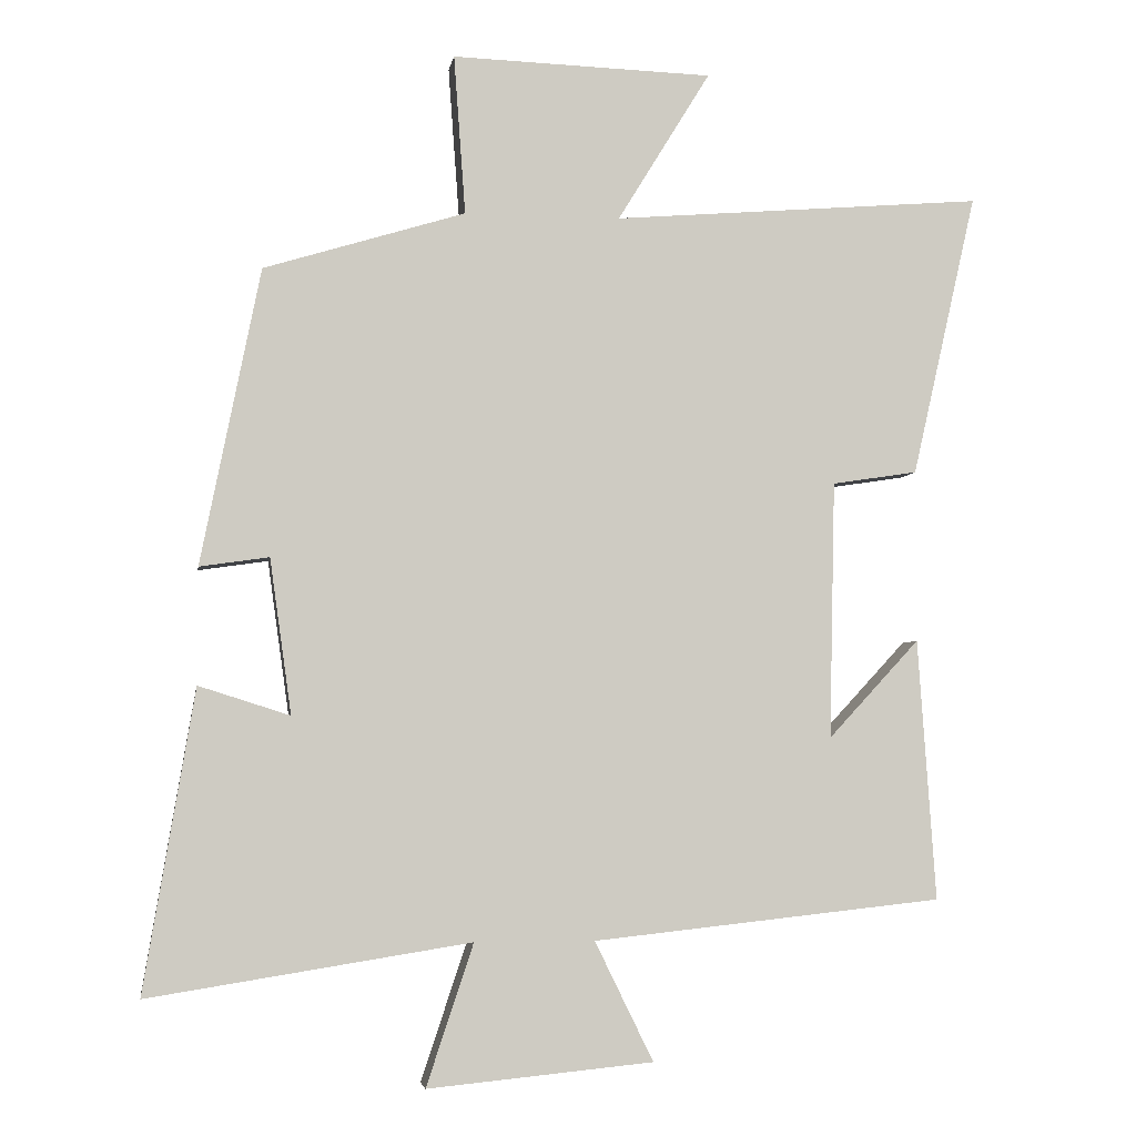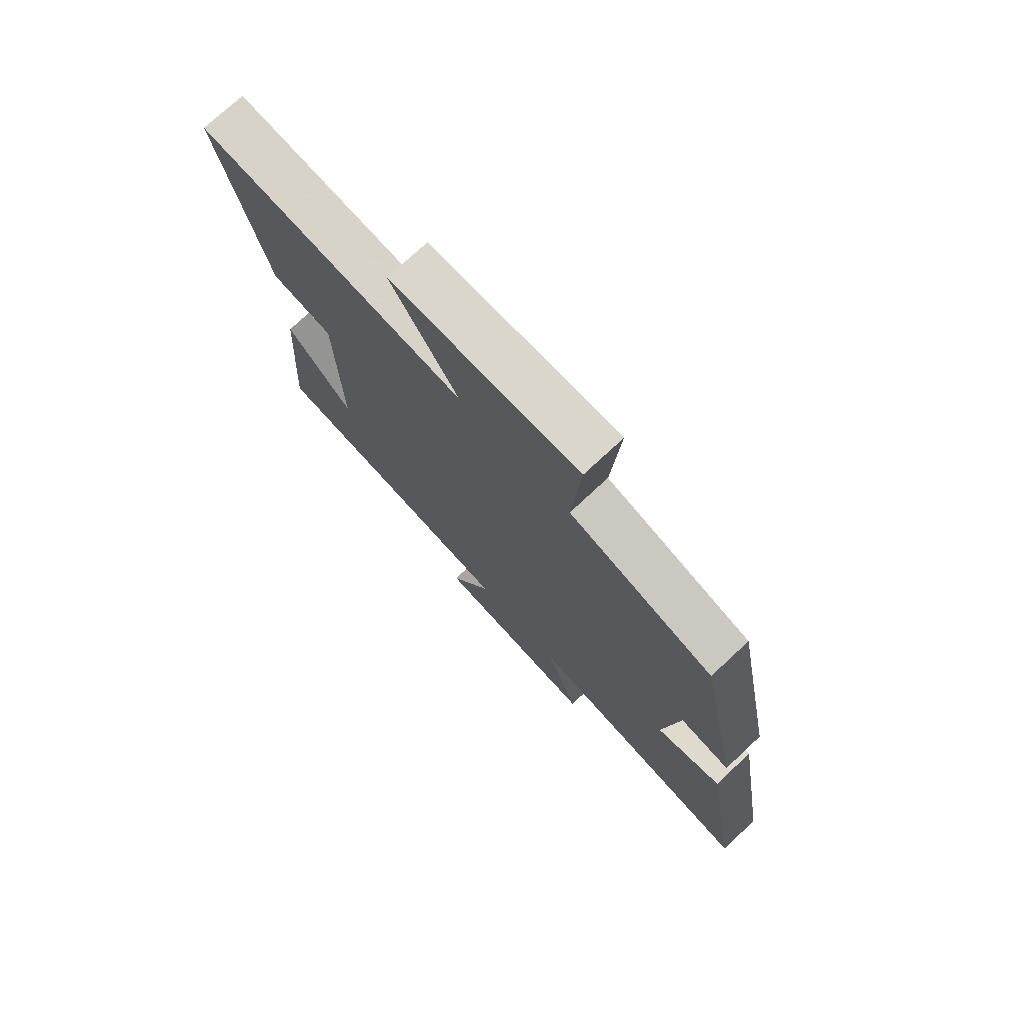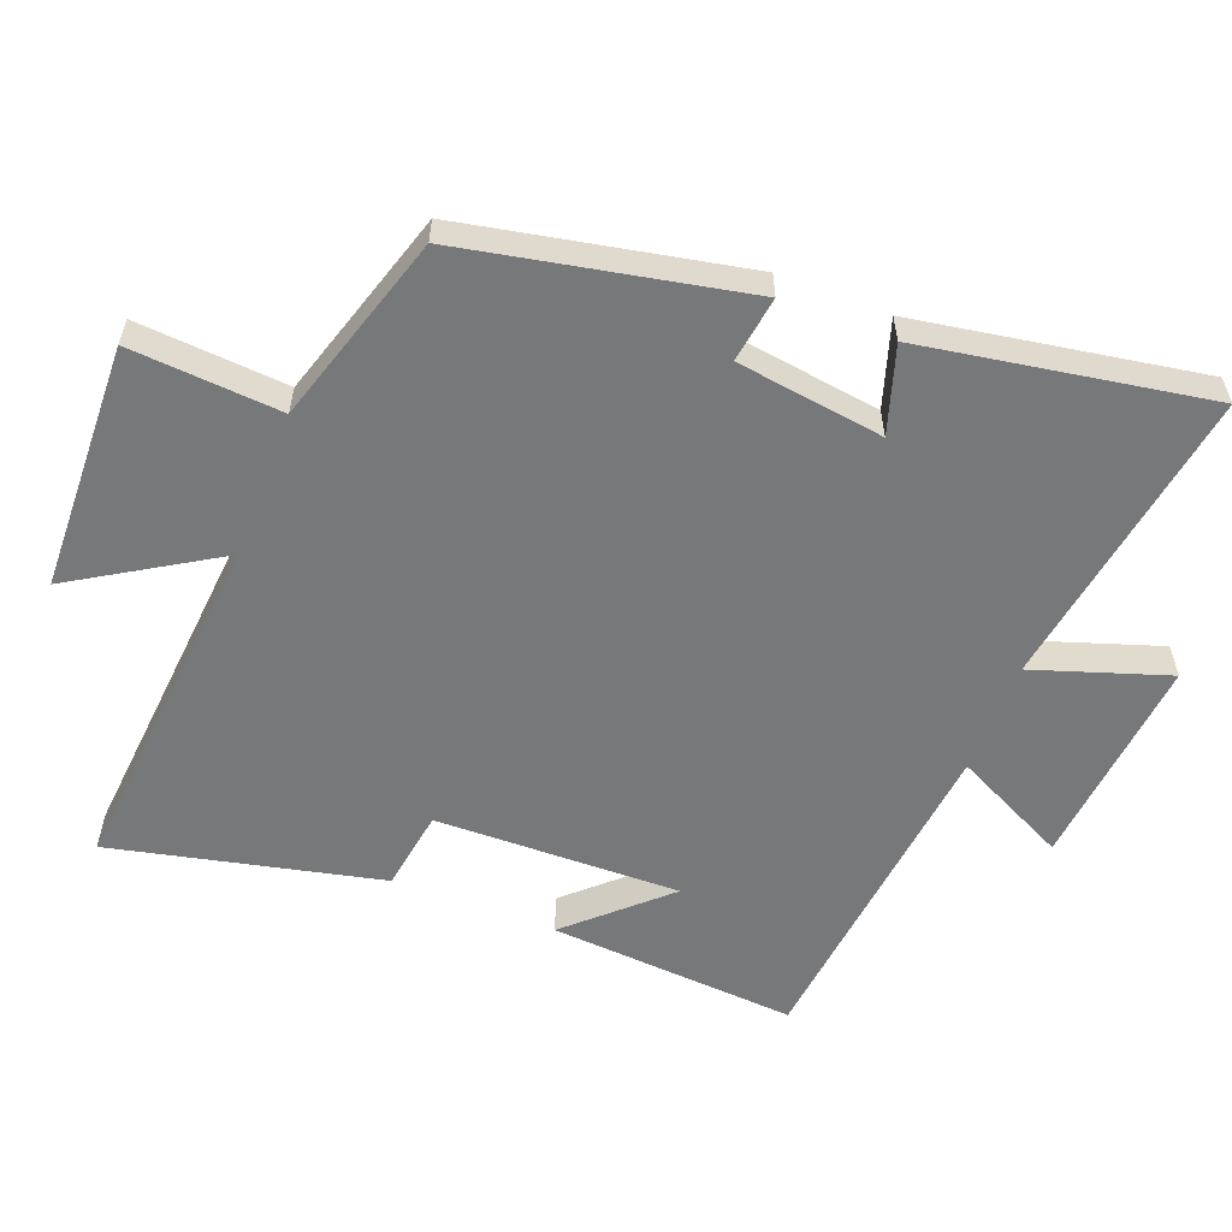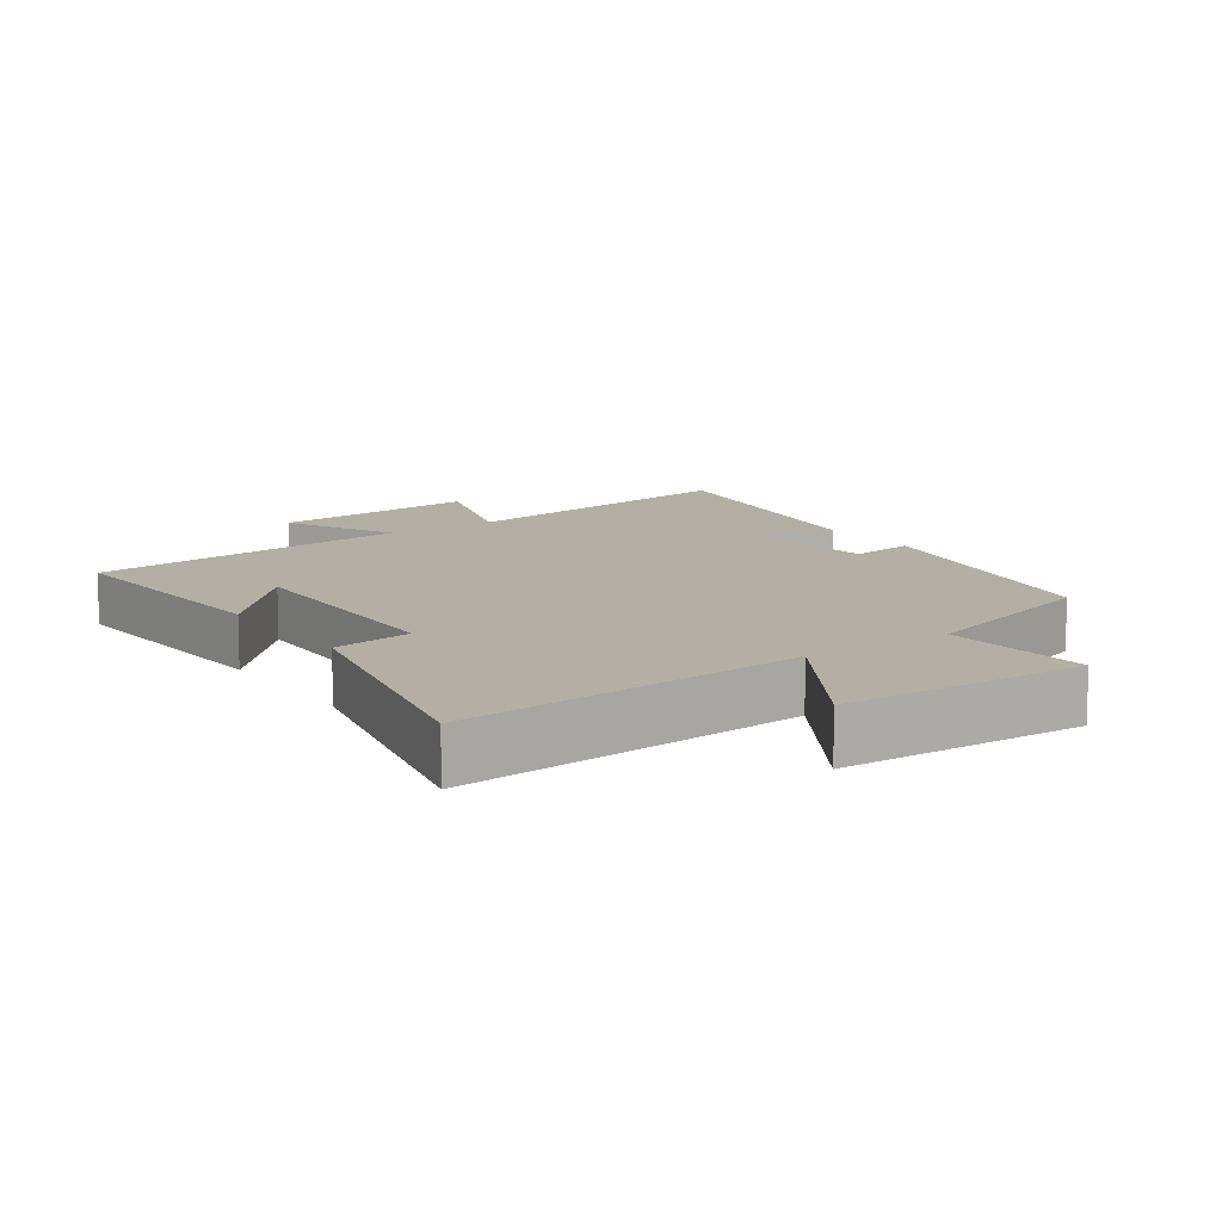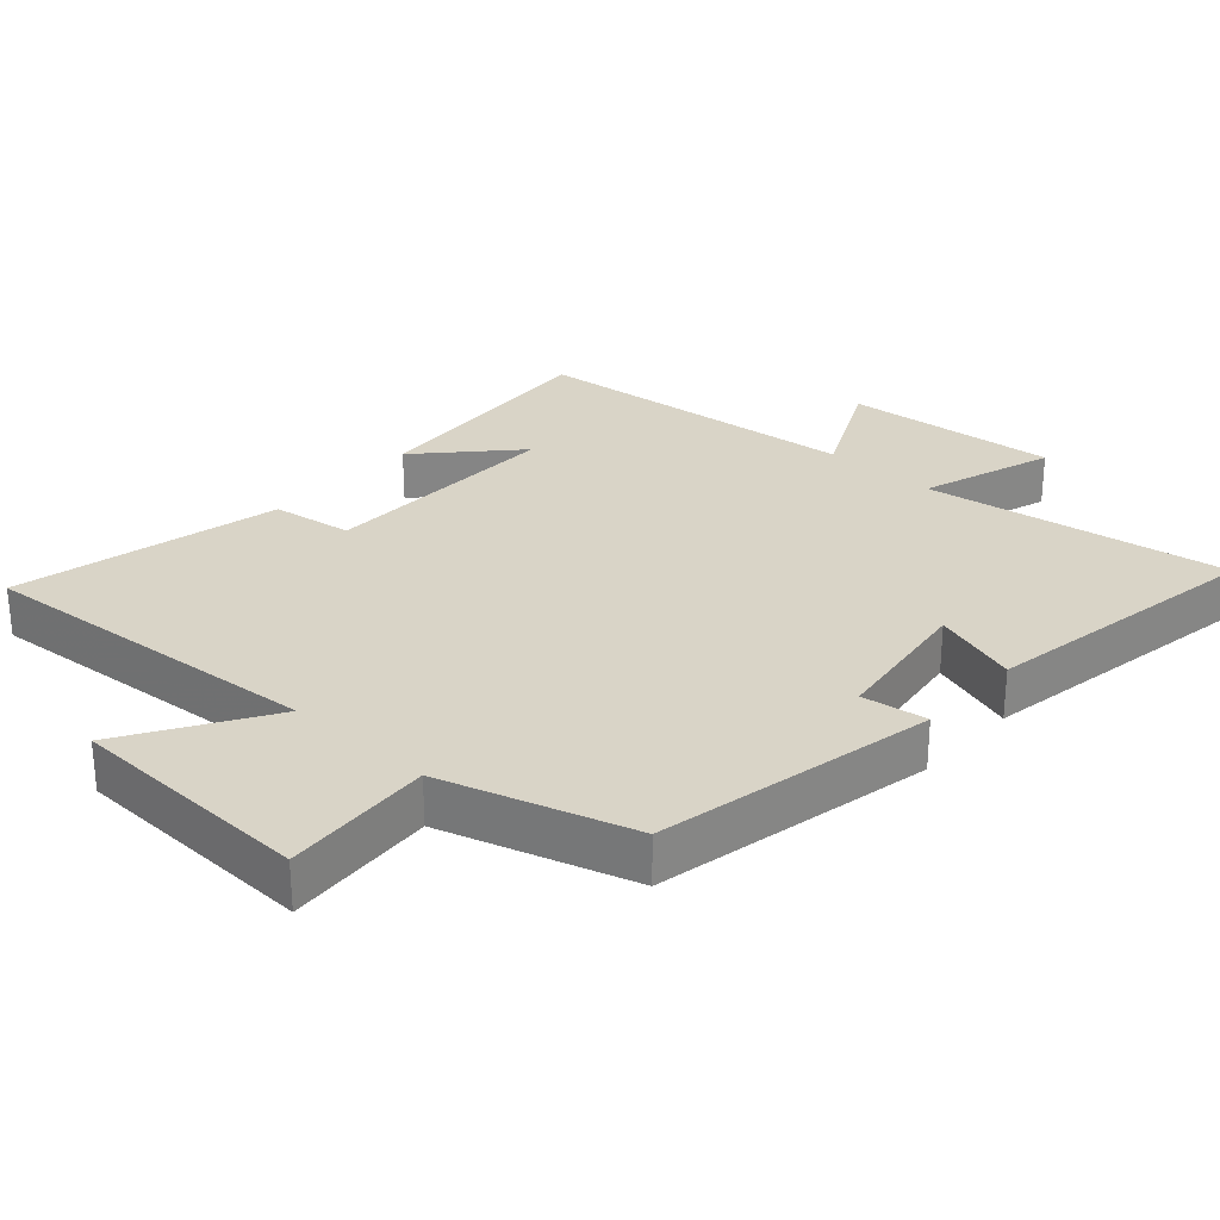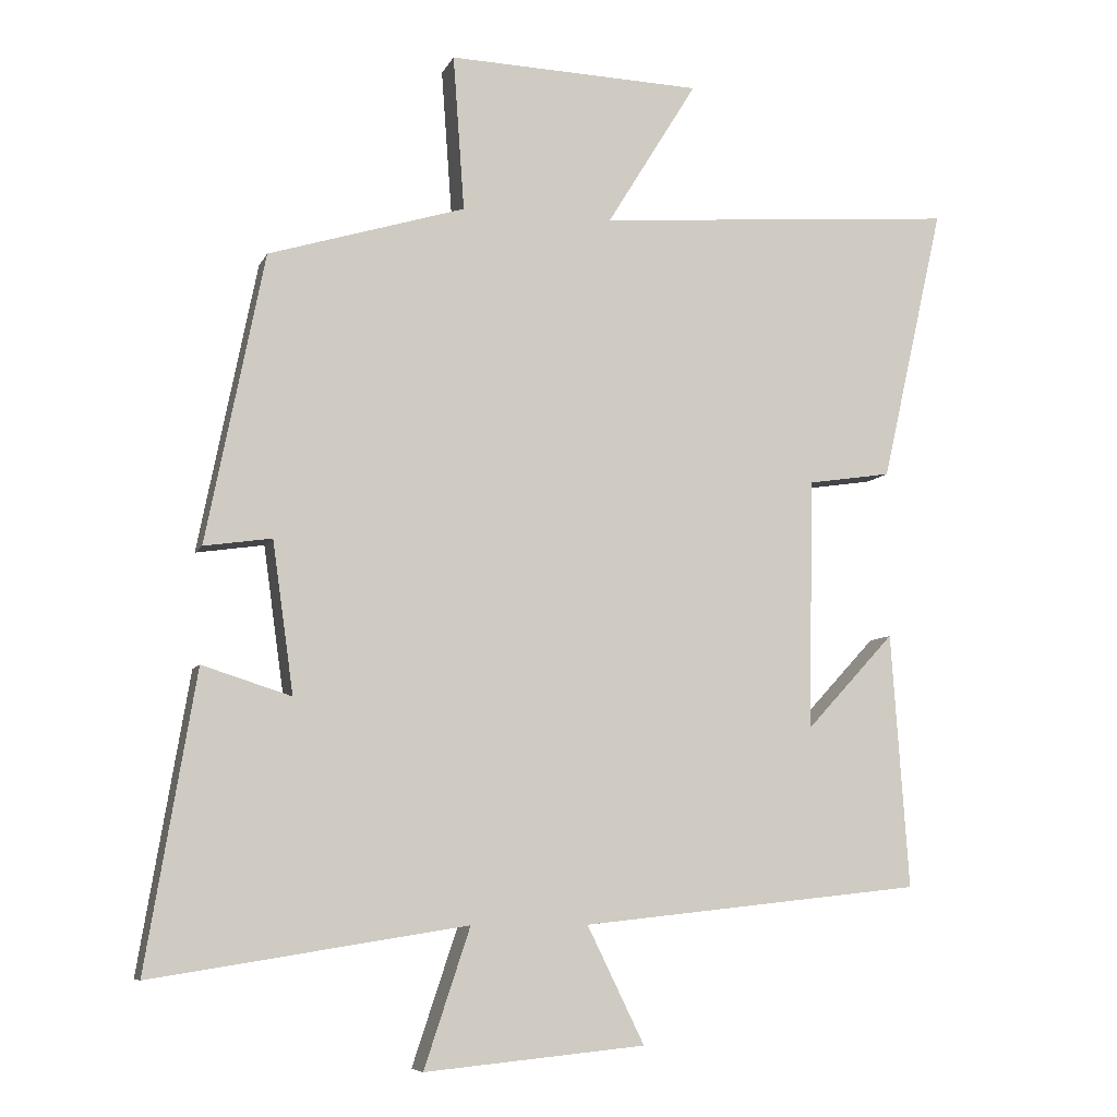
<metadata>
{"format":"obj","ext":"obj","renderer":"f3d","projection":"perspective","resolution":1024,"background":"white","views":[{"elev":-4.2,"azim":171.1,"up":"+Z"},{"elev":74.8,"azim":47.0,"up":"+Z"},{"elev":-57.4,"azim":68.8,"up":"+Y"},{"elev":11.3,"azim":-34.7,"up":"+Y"},{"elev":28.6,"azim":42.1,"up":"+Y"},{"elev":-7.6,"azim":163.7,"up":"+Z"}]}
</metadata>
<code>
v 0.57 0.07 -0.57
v 0.125 0.07 -0.5
v 0.19 0.07 -0.695
v -0.122 0.07 -0.665
v -0.041 0.07 -0.5
v -0.525 0.07 -0.448
v -0.5 0.07 -0.087
v -0.374 0.07 -0.223
v -0.382 0.07 0.133
v -0.5 0.07 0.151
v -0.589 0.07 0.542
v -0.076 0.07 0.5
v -0.204 0.07 0.708
v 0.156 0.07 0.72
v 0.14 0.07 0.5
v 0.418 0.07 0.415
v 0.5 0.07 0.006
v 0.404 0.07 0.02
v 0.374 0.07 -0.194
v 0.5 0.07 -0.154
v 0.57 0 -0.57
v 0.125 0 -0.5
v 0.19 0 -0.695
v -0.122 0 -0.665
v -0.041 0 -0.5
v -0.525 0 -0.448
v -0.5 0 -0.087
v -0.374 0 -0.223
v -0.382 0 0.133
v -0.5 0 0.151
v -0.589 0 0.542
v -0.076 0 0.5
v -0.204 0 0.708
v 0.156 0 0.72
v 0.14 0 0.5
v 0.418 0 0.415
v 0.5 0 0.006
v 0.404 0 0.02
v 0.374 0 -0.194
v 0.5 0 -0.154
f 19 20 1 2
f 18 19 2
f 15 16 17 18
f 15 18 2
f 12 13 14 15
f 12 15 2
f 9 10 11 12
f 8 9 12 2
f 6 7 8
f 5 6 8 2
f 2 3 4 5
f 22 21 40 39
f 22 39 38
f 38 37 36 35
f 22 38 35
f 35 34 33 32
f 22 35 32
f 32 31 30 29
f 22 32 29 28
f 28 27 26
f 22 28 26 25
f 25 24 23 22
f 1 21 22 2
f 2 22 23 3
f 3 23 24 4
f 4 24 25 5
f 5 25 26 6
f 6 26 27 7
f 7 27 28 8
f 8 28 29 9
f 9 29 30 10
f 10 30 31 11
f 11 31 32 12
f 12 32 33 13
f 13 33 34 14
f 14 34 35 15
f 15 35 36 16
f 16 36 37 17
f 17 37 38 18
f 18 38 39 19
f 19 39 40 20
f 20 40 21 1

</code>
